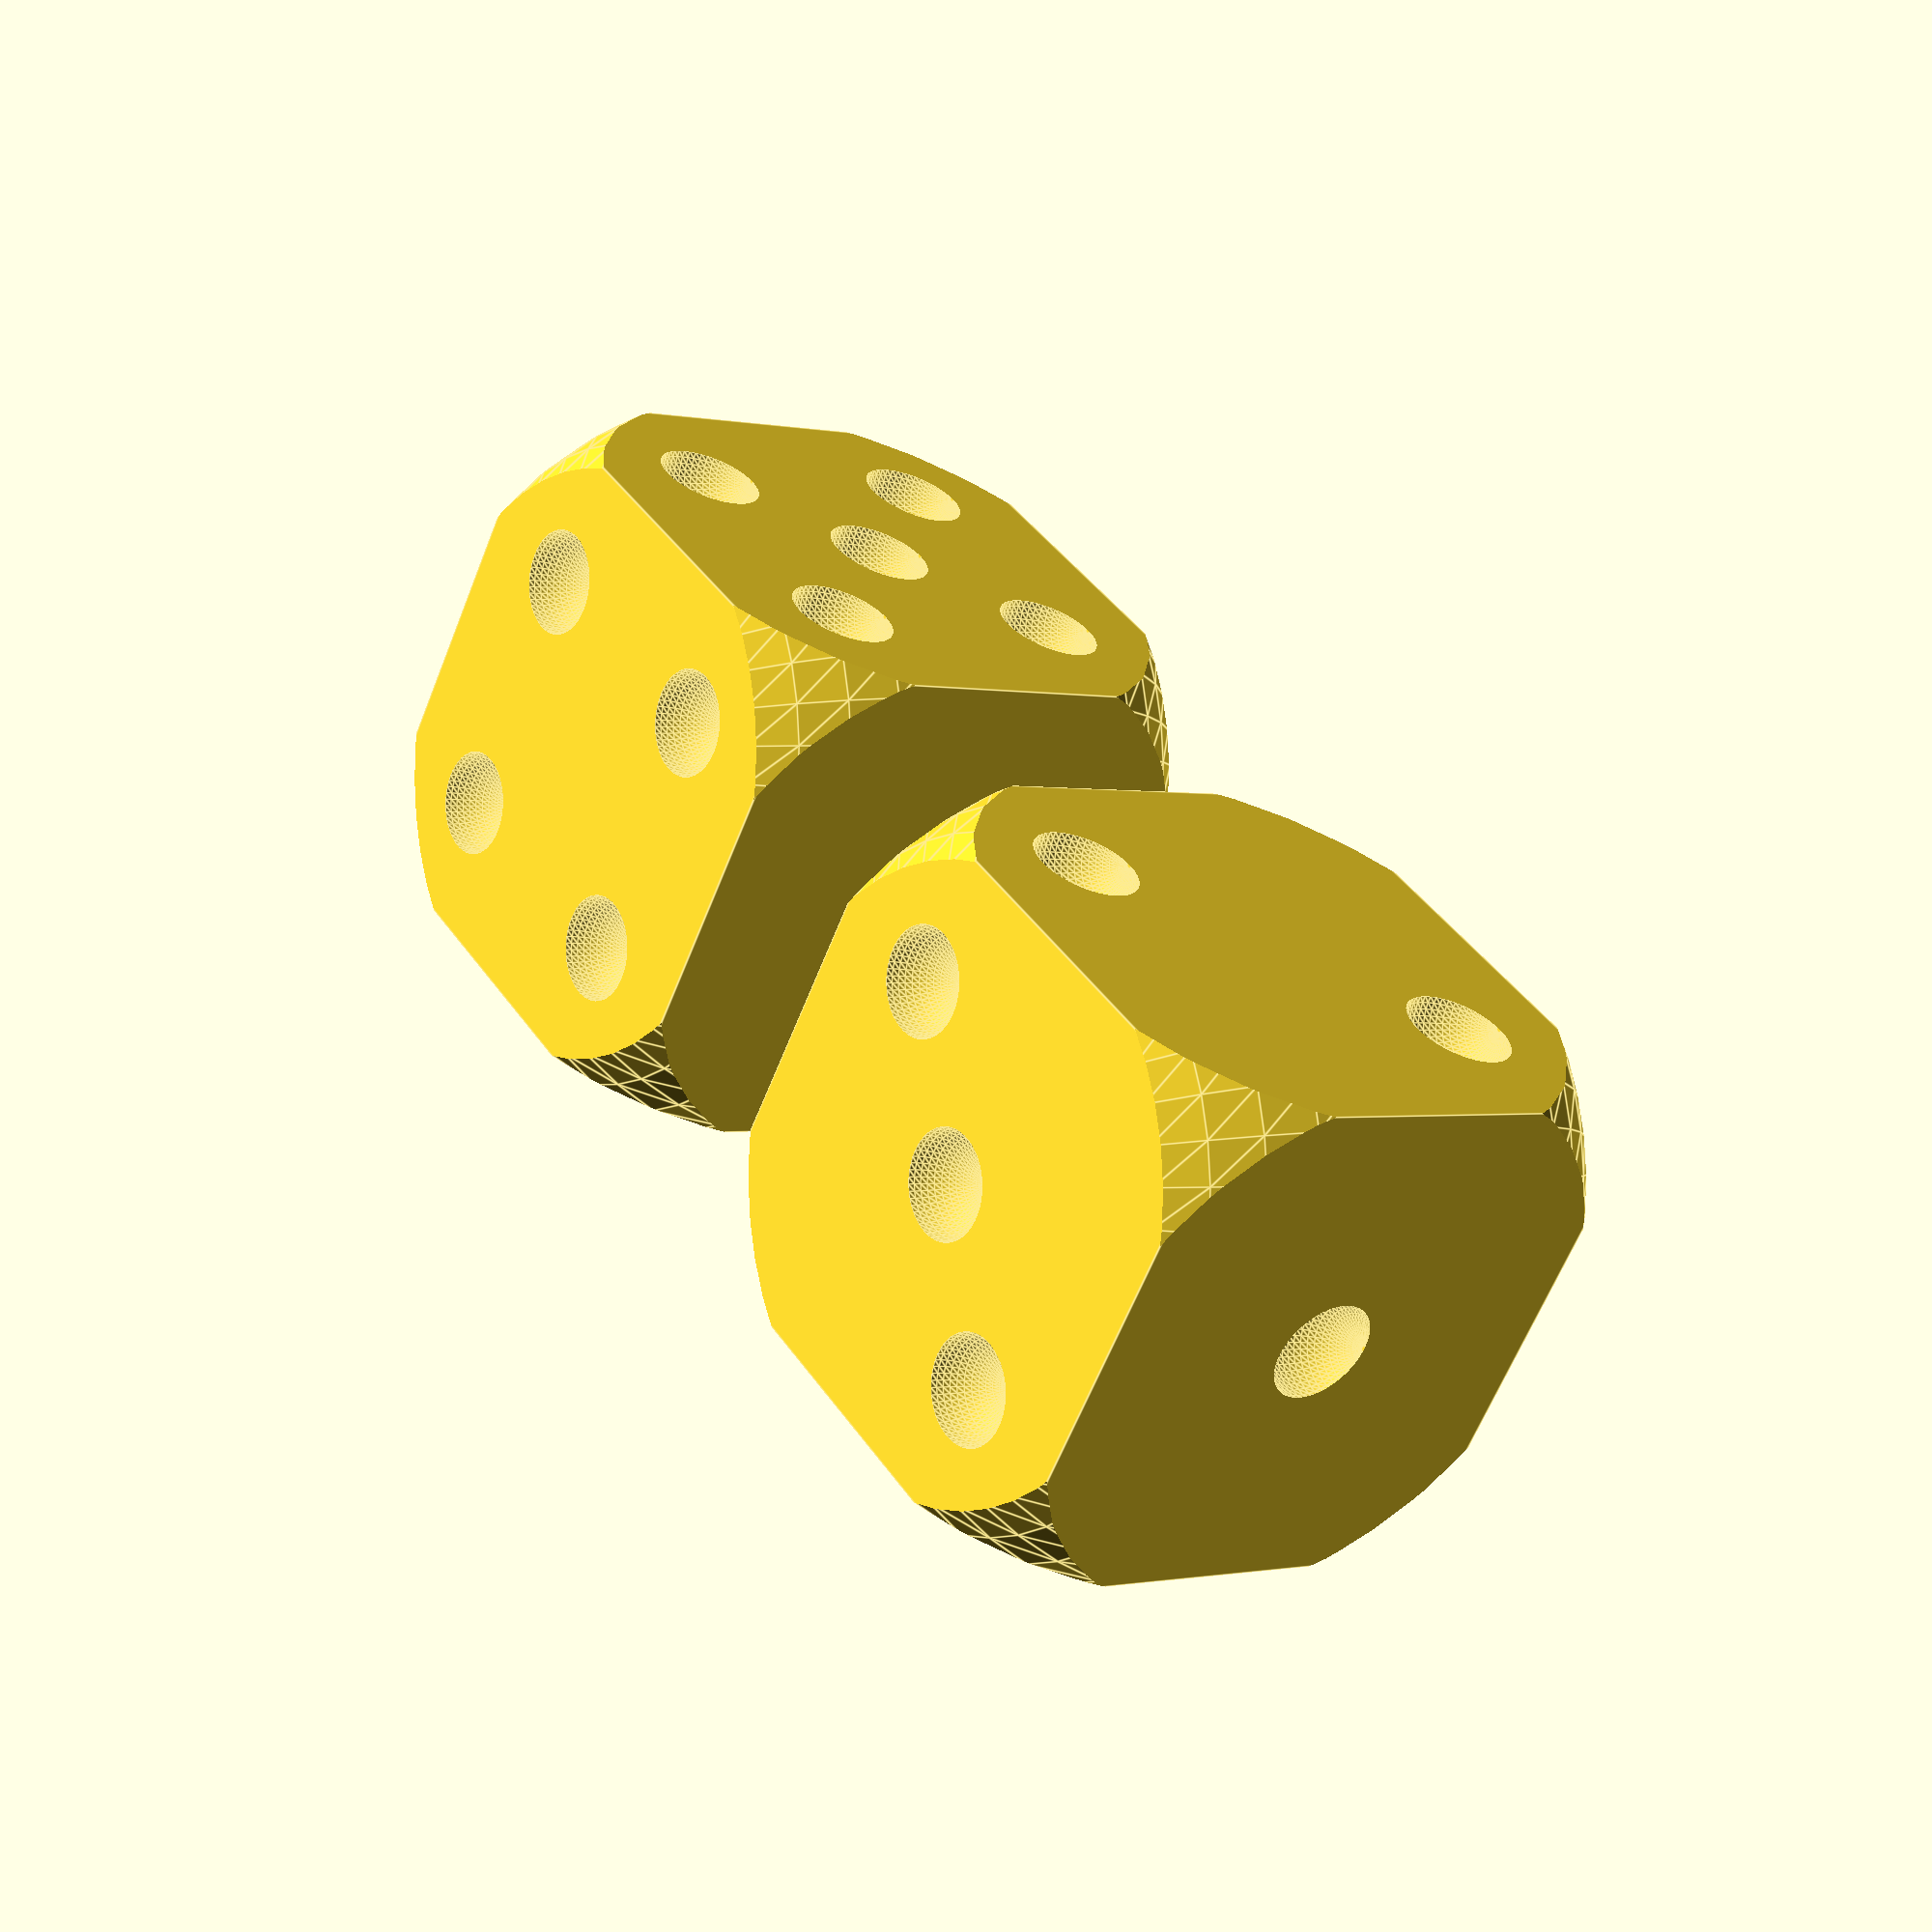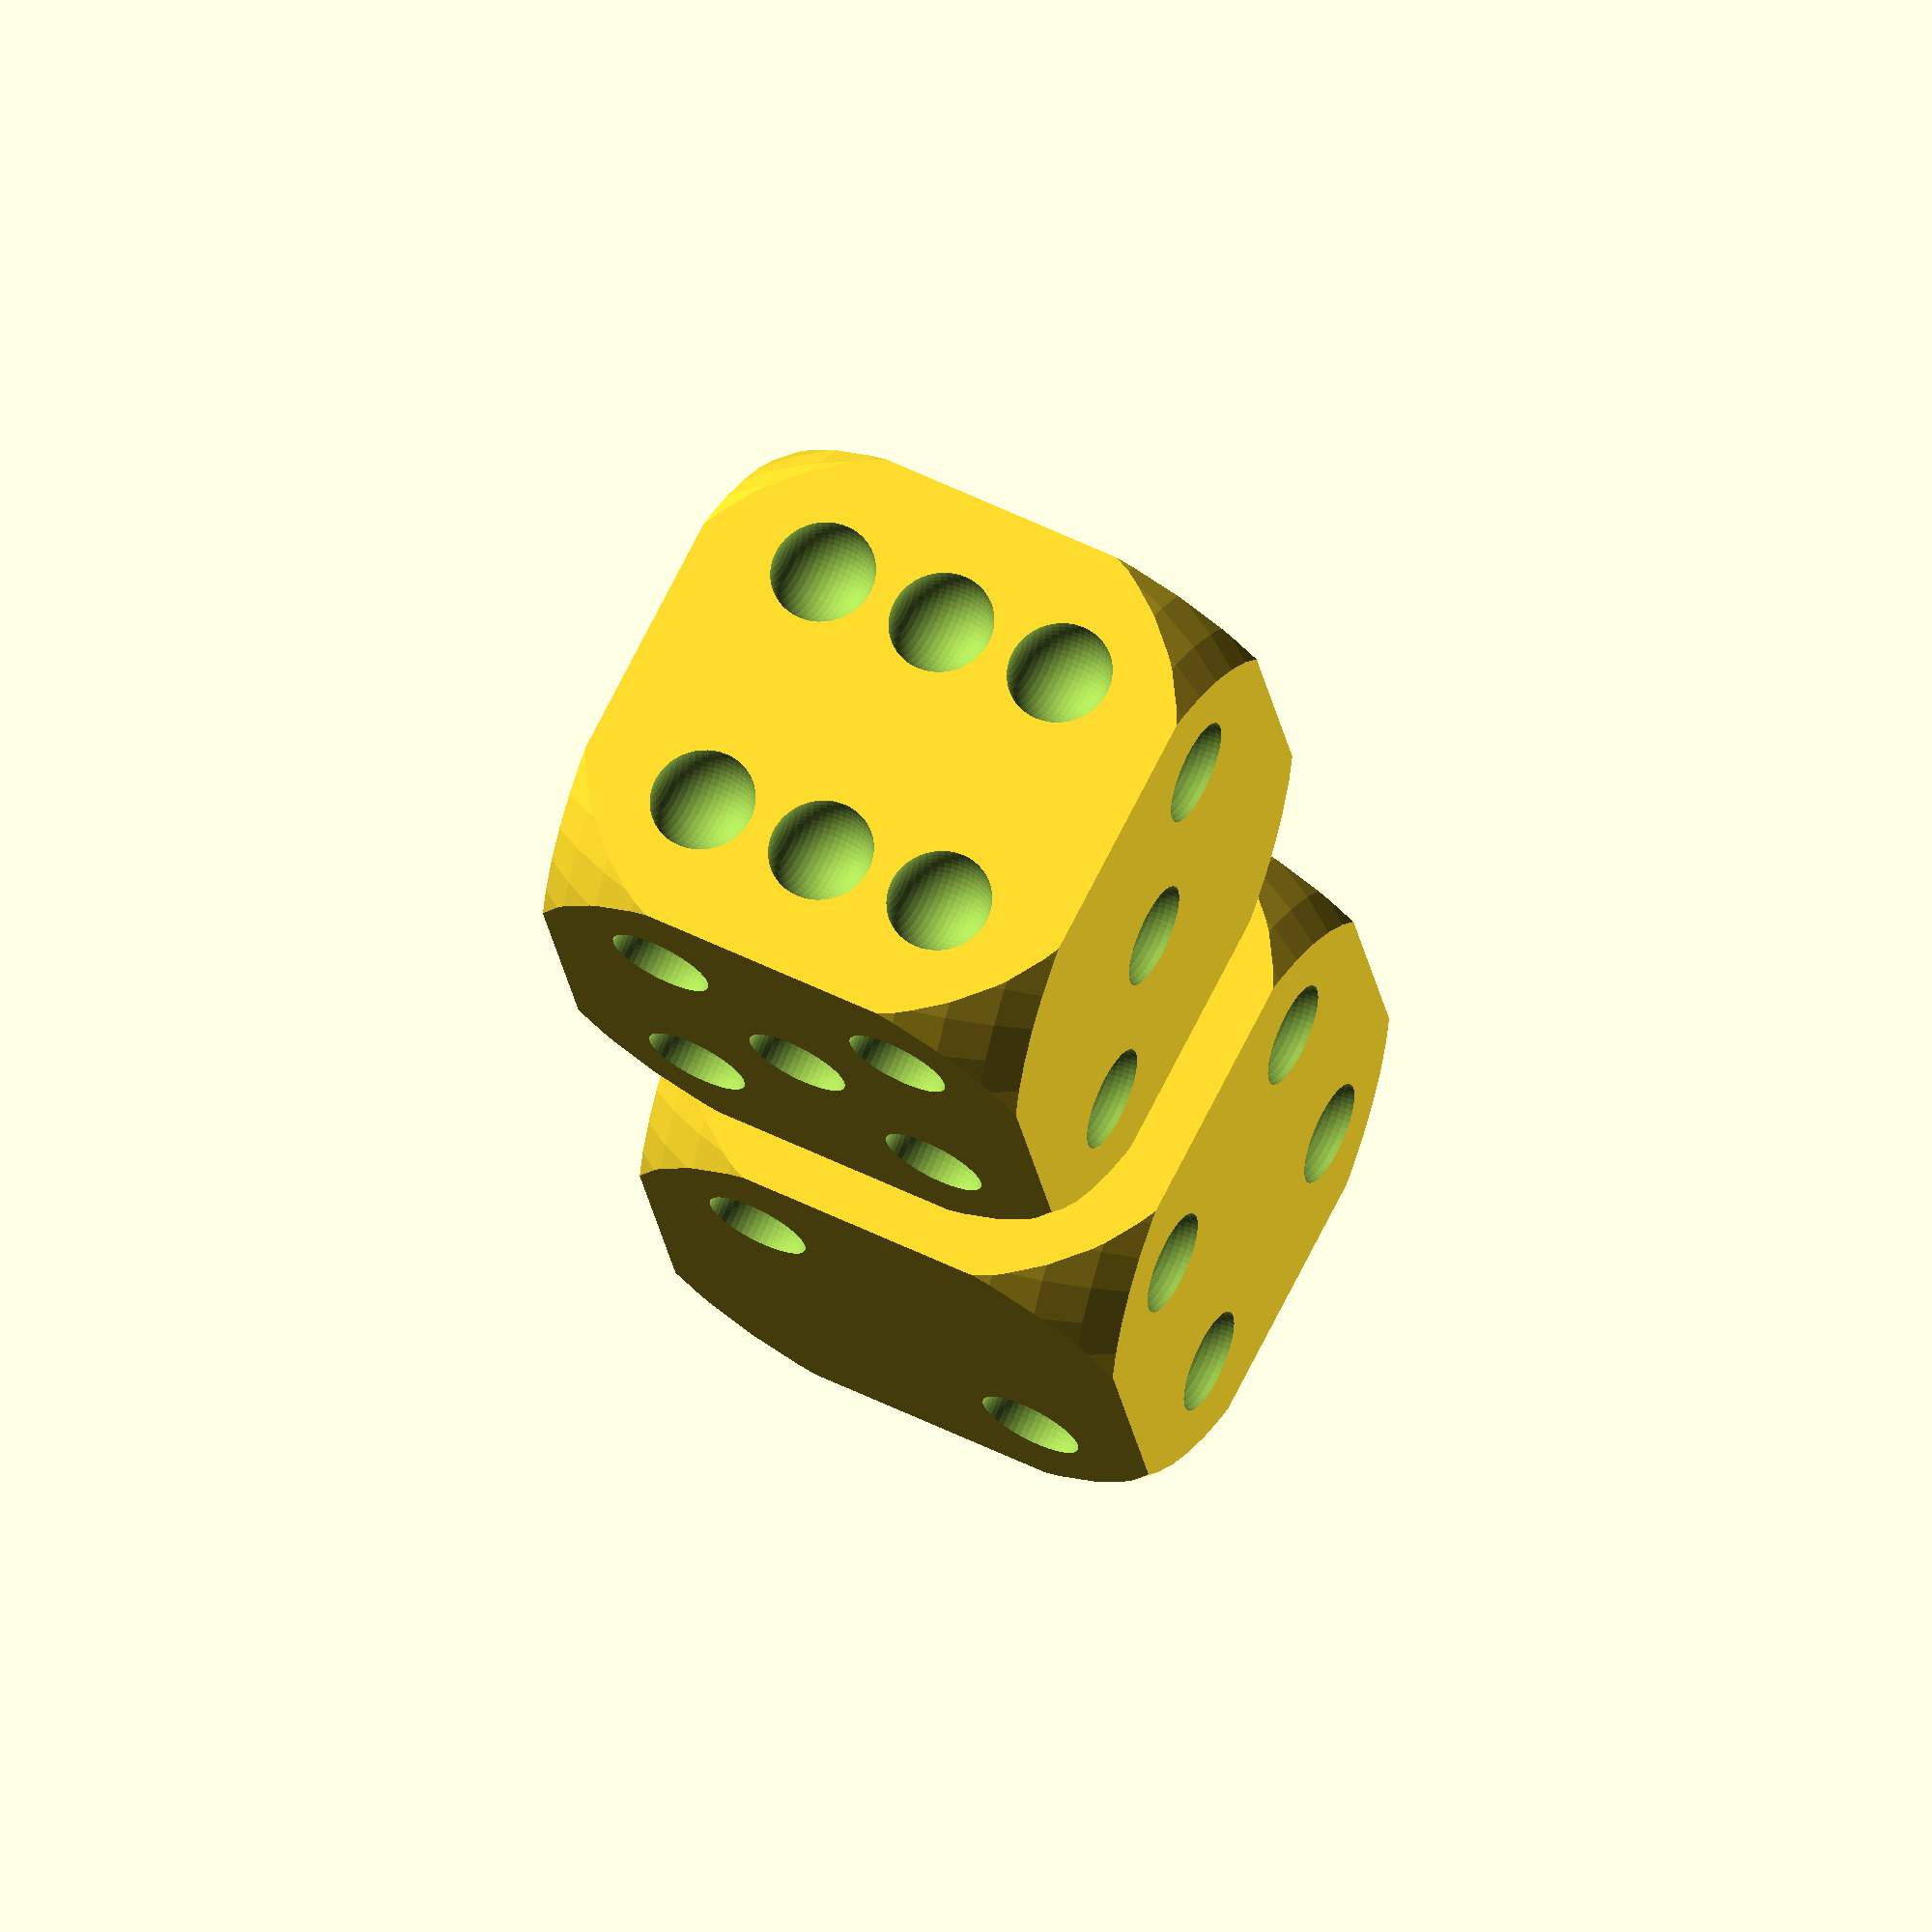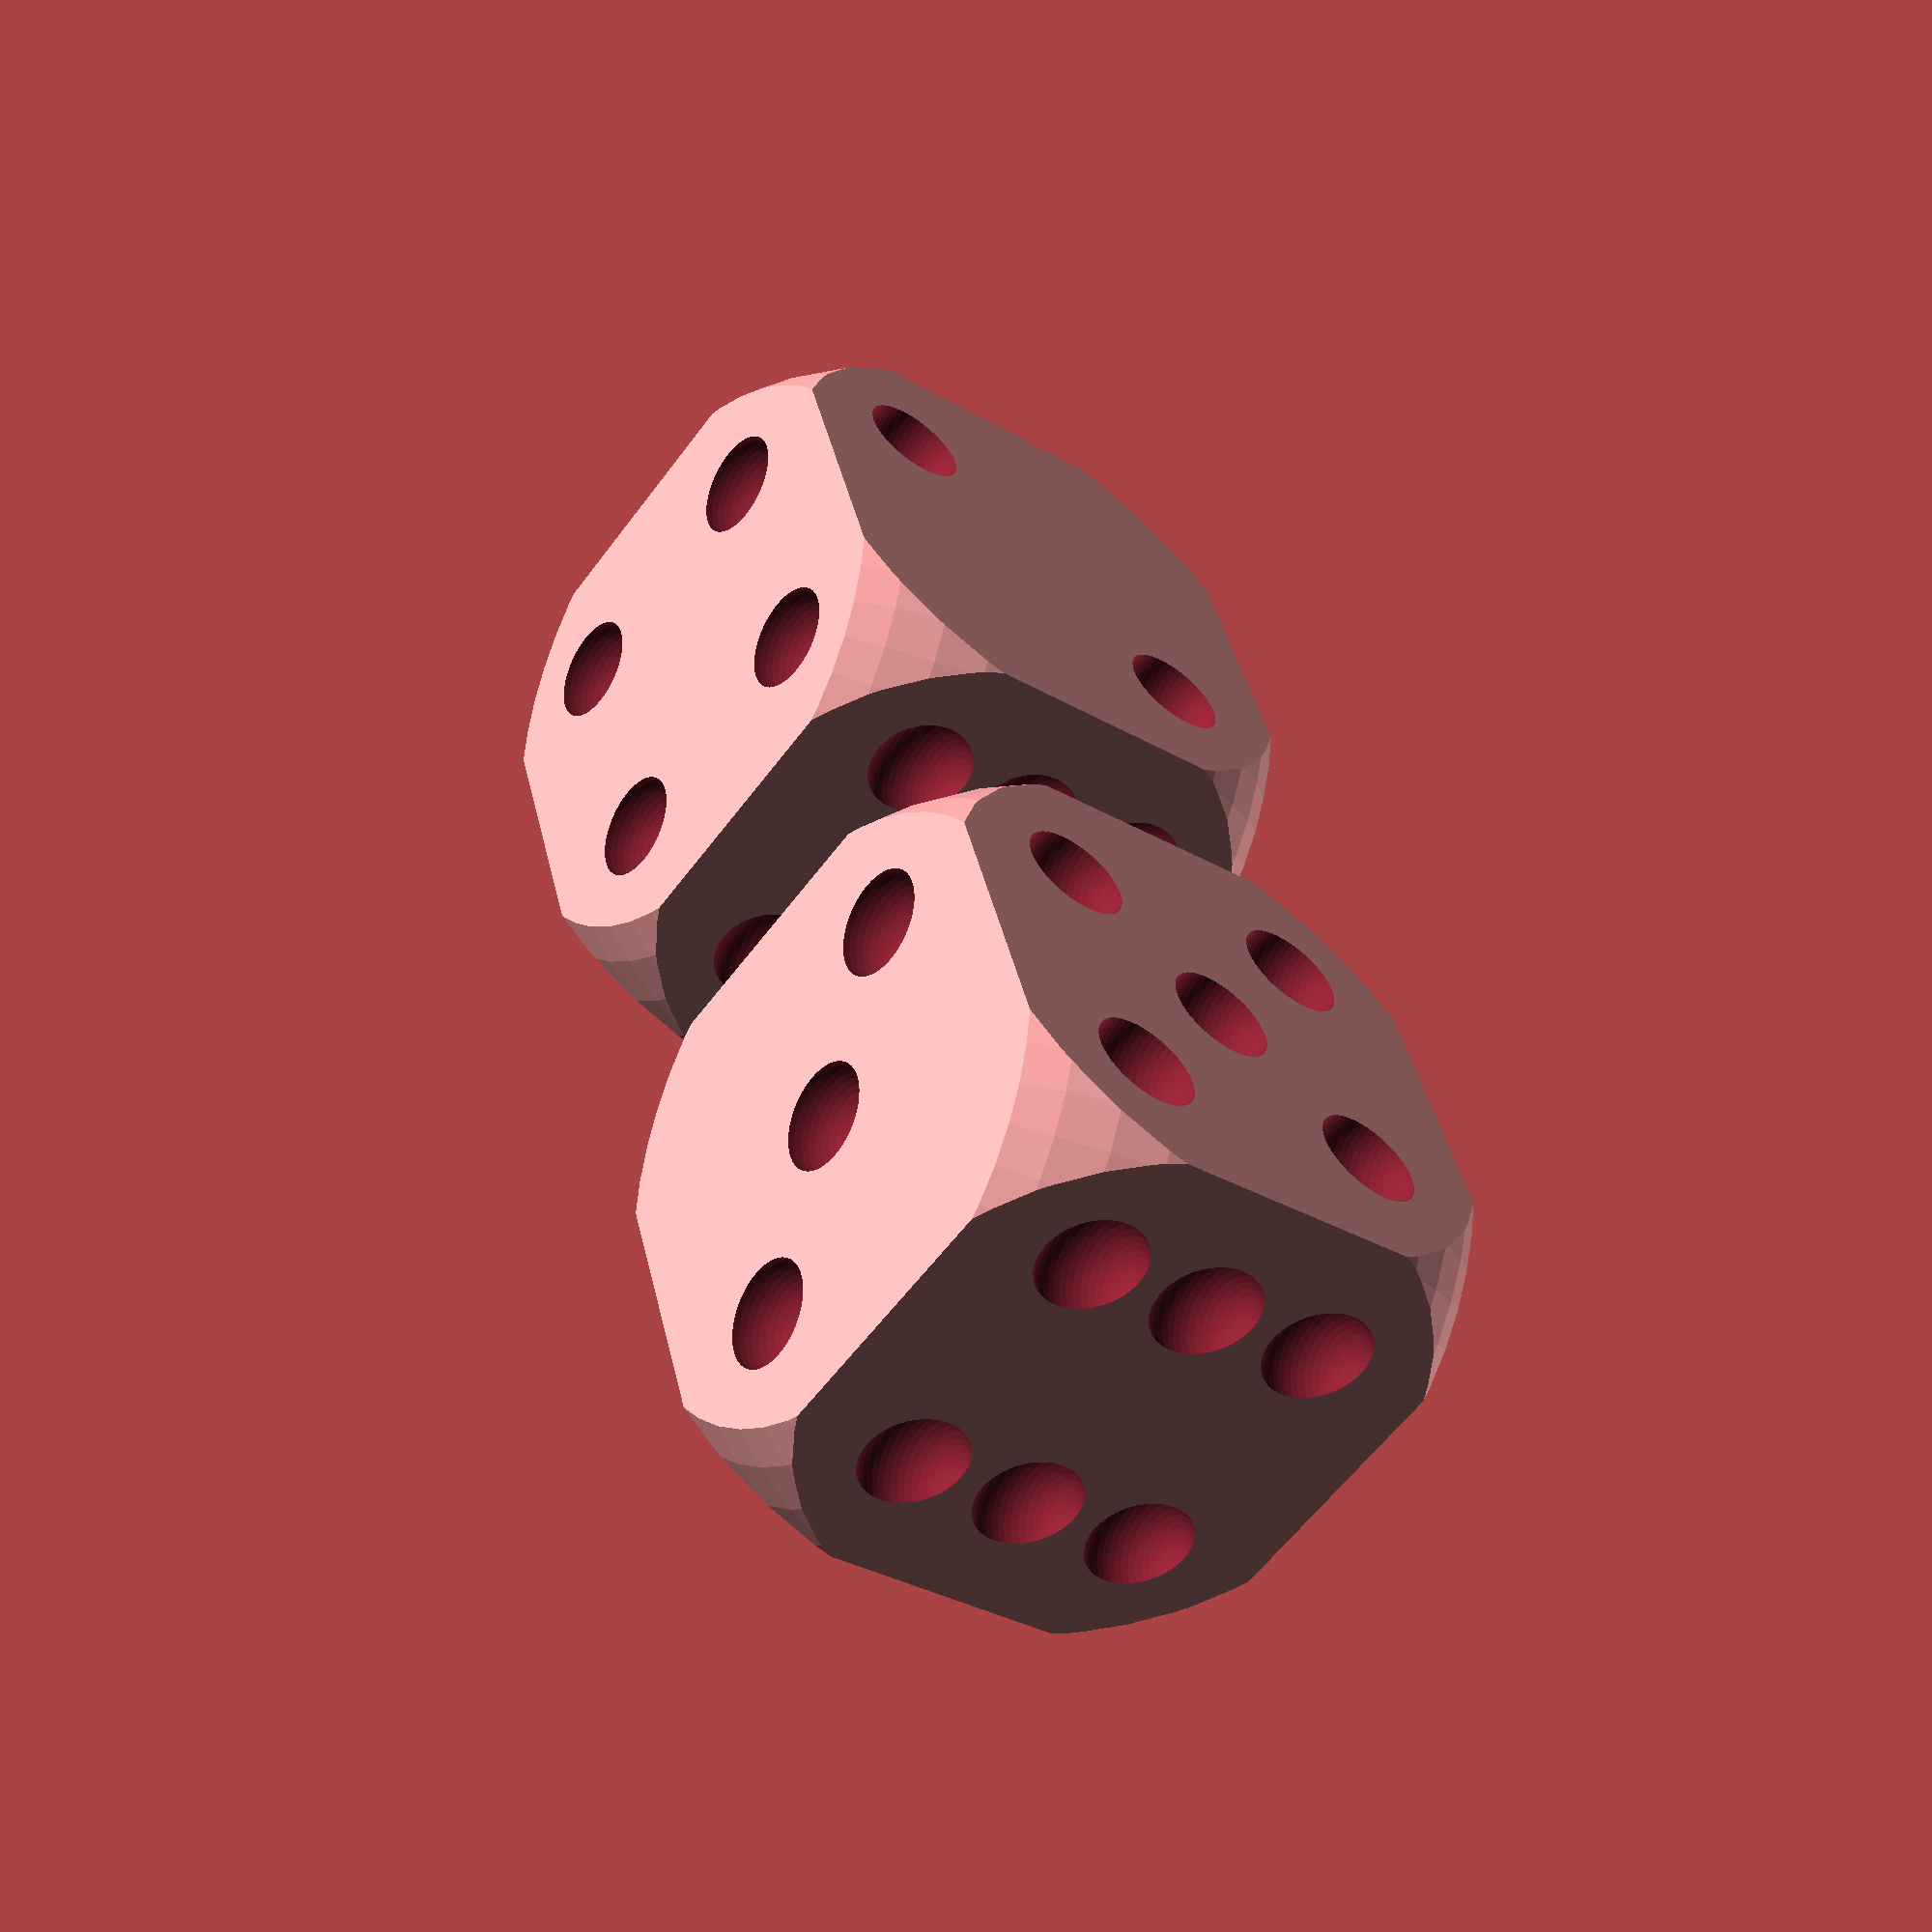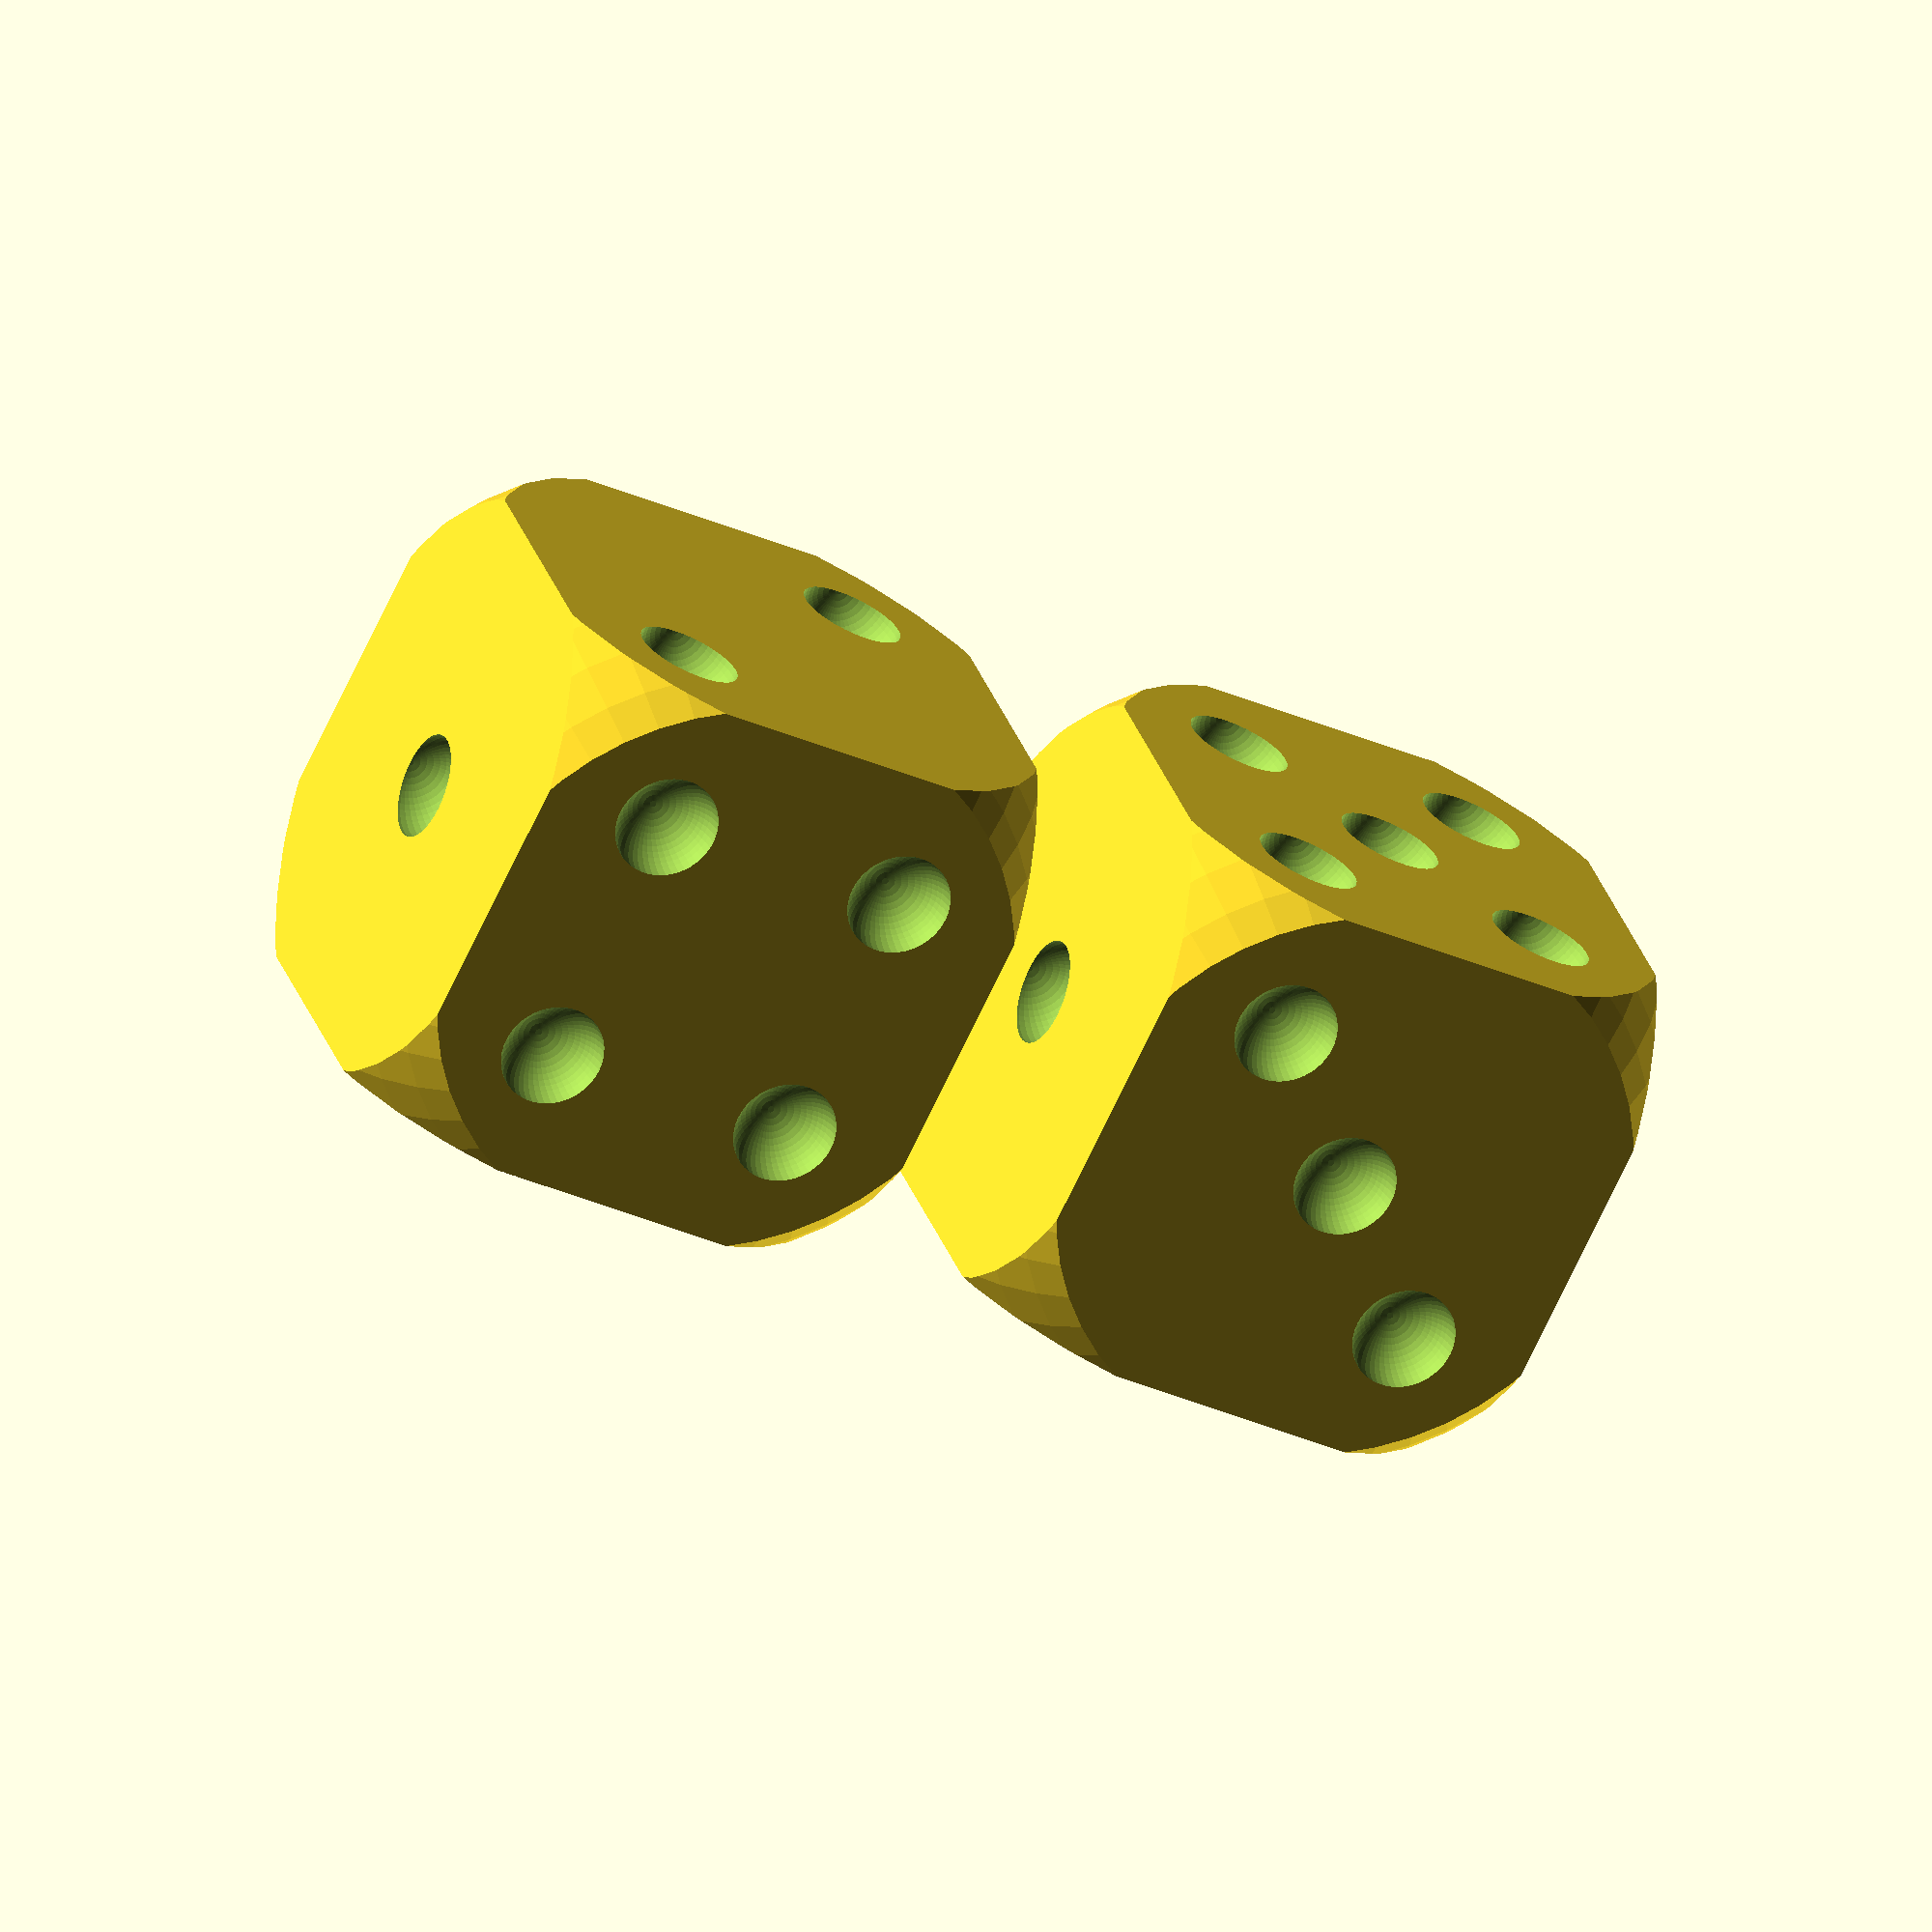
<openscad>
// Unit of length: Unit.MM
union()
{
   translate(v = [-20.0, 0.0, 0.0])
   {
      difference()
      {
         intersection()
         {
            cube(size = 30.0, center = true);
            sphere(r = 22.5, $fn = 50);
         }
         translate(v = [15.0, 0.0, 0.0])
         {
            sphere(r = 3.0, $fn = 50);
         }
         union()
         {
            translate(v = [-7.5, 15.0, 7.5])
            {
               sphere(r = 3.0, $fn = 50);
            }
            translate(v = [7.5, 15.0, -7.5])
            {
               sphere(r = 3.0, $fn = 50);
            }
         }
         union()
         {
            translate(v = [-7.5, 7.5, 15.0])
            {
               sphere(r = 3.0, $fn = 50);
            }
            translate(v = [0.0, 0.0, 15.0])
            {
               sphere(r = 3.0, $fn = 50);
            }
            translate(v = [7.5, -7.5, 15.0])
            {
               sphere(r = 3.0, $fn = 50);
            }
         }
         union()
         {
            translate(v = [-7.5, 7.5, -15.0])
            {
               sphere(r = 3.0, $fn = 50);
            }
            translate(v = [-7.5, -7.5, -15.0])
            {
               sphere(r = 3.0, $fn = 50);
            }
            translate(v = [7.5, 7.5, -15.0])
            {
               sphere(r = 3.0, $fn = 50);
            }
            translate(v = [7.5, -7.5, -15.0])
            {
               sphere(r = 3.0, $fn = 50);
            }
         }
         union()
         {
            translate(v = [-7.5, -15.0, 7.5])
            {
               sphere(r = 3.0, $fn = 50);
            }
            translate(v = [-7.5, -15.0, -7.5])
            {
               sphere(r = 3.0, $fn = 50);
            }
            translate(v = [0.0, -15.0, 0.0])
            {
               sphere(r = 3.0, $fn = 50);
            }
            translate(v = [7.5, -15.0, 7.5])
            {
               sphere(r = 3.0, $fn = 50);
            }
            translate(v = [7.5, -15.0, -7.5])
            {
               sphere(r = 3.0, $fn = 50);
            }
         }
         union()
         {
            translate(v = [-15.0, -7.5, -7.5])
            {
               sphere(r = 3.0, $fn = 50);
            }
            translate(v = [-15.0, -7.5, 0.0])
            {
               sphere(r = 3.0, $fn = 50);
            }
            translate(v = [-15.0, -7.5, 7.5])
            {
               sphere(r = 3.0, $fn = 50);
            }
            translate(v = [-15.0, 7.5, -7.5])
            {
               sphere(r = 3.0, $fn = 50);
            }
            translate(v = [-15.0, 7.5, 0.0])
            {
               sphere(r = 3.0, $fn = 50);
            }
            translate(v = [-15.0, 7.5, 7.5])
            {
               sphere(r = 3.0, $fn = 50);
            }
         }
      }
   }
   translate(v = [20.0, 0.0, 0.0])
   {
      rotate(a = [180.0, 0.0, 0.0])
      {
         difference()
         {
            intersection()
            {
               cube(size = 30.0, center = true);
               sphere(r = 22.5, $fn = 50);
            }
            translate(v = [15.0, 0.0, 0.0])
            {
               sphere(r = 3.0, $fn = 50);
            }
            union()
            {
               translate(v = [-7.5, 15.0, 7.5])
               {
                  sphere(r = 3.0, $fn = 50);
               }
               translate(v = [7.5, 15.0, -7.5])
               {
                  sphere(r = 3.0, $fn = 50);
               }
            }
            union()
            {
               translate(v = [-7.5, 7.5, 15.0])
               {
                  sphere(r = 3.0, $fn = 50);
               }
               translate(v = [0.0, 0.0, 15.0])
               {
                  sphere(r = 3.0, $fn = 50);
               }
               translate(v = [7.5, -7.5, 15.0])
               {
                  sphere(r = 3.0, $fn = 50);
               }
            }
            union()
            {
               translate(v = [-7.5, 7.5, -15.0])
               {
                  sphere(r = 3.0, $fn = 50);
               }
               translate(v = [-7.5, -7.5, -15.0])
               {
                  sphere(r = 3.0, $fn = 50);
               }
               translate(v = [7.5, 7.5, -15.0])
               {
                  sphere(r = 3.0, $fn = 50);
               }
               translate(v = [7.5, -7.5, -15.0])
               {
                  sphere(r = 3.0, $fn = 50);
               }
            }
            union()
            {
               translate(v = [-7.5, -15.0, 7.5])
               {
                  sphere(r = 3.0, $fn = 50);
               }
               translate(v = [-7.5, -15.0, -7.5])
               {
                  sphere(r = 3.0, $fn = 50);
               }
               translate(v = [0.0, -15.0, 0.0])
               {
                  sphere(r = 3.0, $fn = 50);
               }
               translate(v = [7.5, -15.0, 7.5])
               {
                  sphere(r = 3.0, $fn = 50);
               }
               translate(v = [7.5, -15.0, -7.5])
               {
                  sphere(r = 3.0, $fn = 50);
               }
            }
            union()
            {
               translate(v = [-15.0, -7.5, -7.5])
               {
                  sphere(r = 3.0, $fn = 50);
               }
               translate(v = [-15.0, -7.5, 0.0])
               {
                  sphere(r = 3.0, $fn = 50);
               }
               translate(v = [-15.0, -7.5, 7.5])
               {
                  sphere(r = 3.0, $fn = 50);
               }
               translate(v = [-15.0, 7.5, -7.5])
               {
                  sphere(r = 3.0, $fn = 50);
               }
               translate(v = [-15.0, 7.5, 0.0])
               {
                  sphere(r = 3.0, $fn = 50);
               }
               translate(v = [-15.0, 7.5, 7.5])
               {
                  sphere(r = 3.0, $fn = 50);
               }
            }
         }
      }
   }
}

</openscad>
<views>
elev=0.6 azim=145.0 roll=230.3 proj=p view=edges
elev=306.7 azim=73.2 roll=298.0 proj=o view=wireframe
elev=212.9 azim=69.7 roll=128.9 proj=p view=solid
elev=153.1 azim=26.2 roll=195.0 proj=o view=solid
</views>
